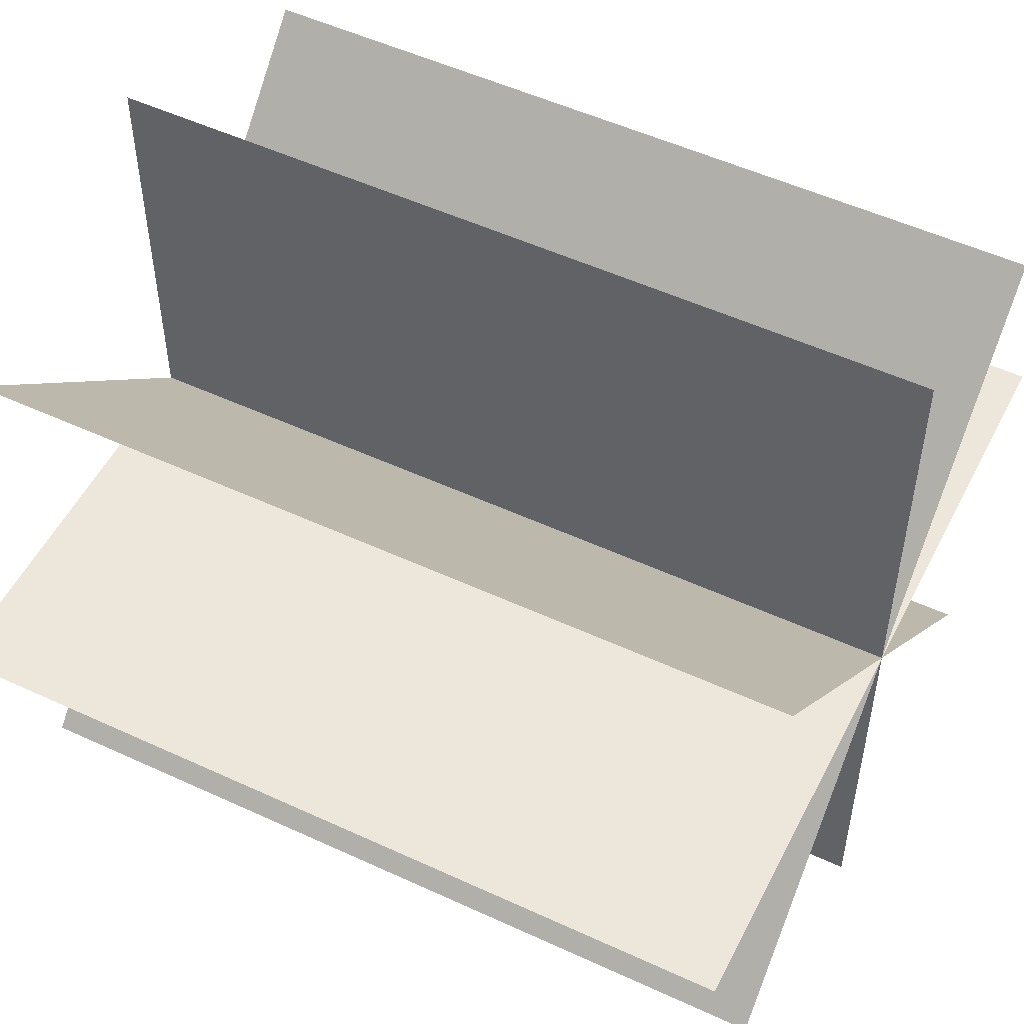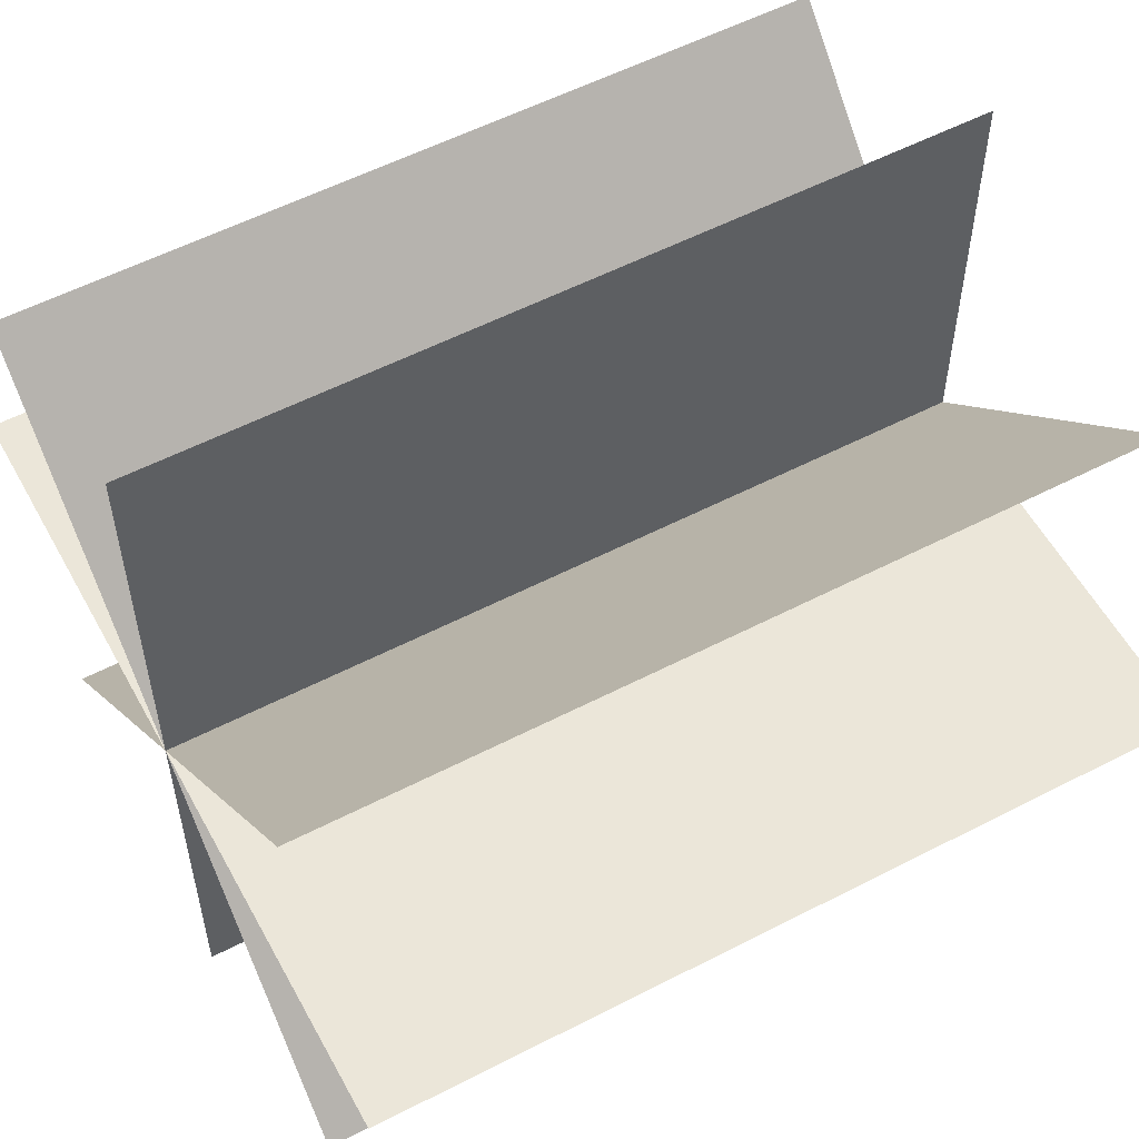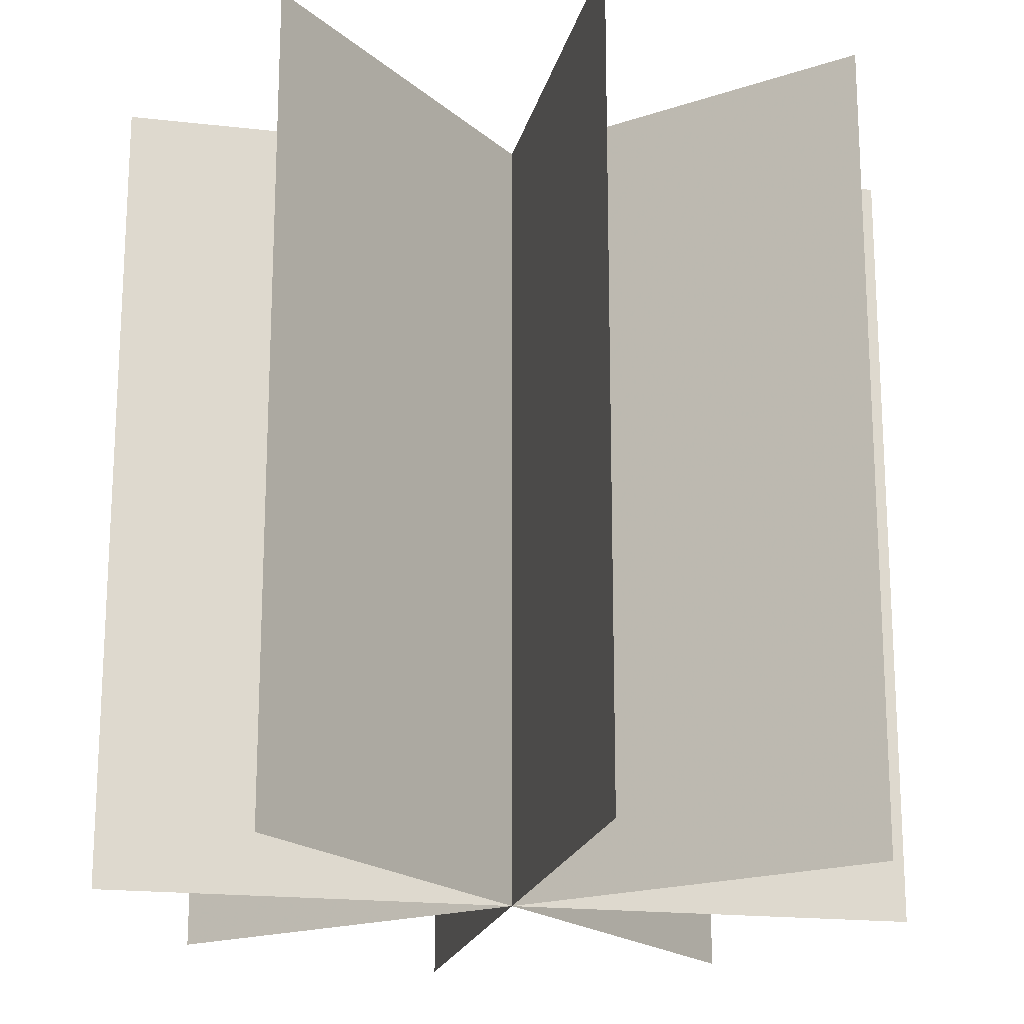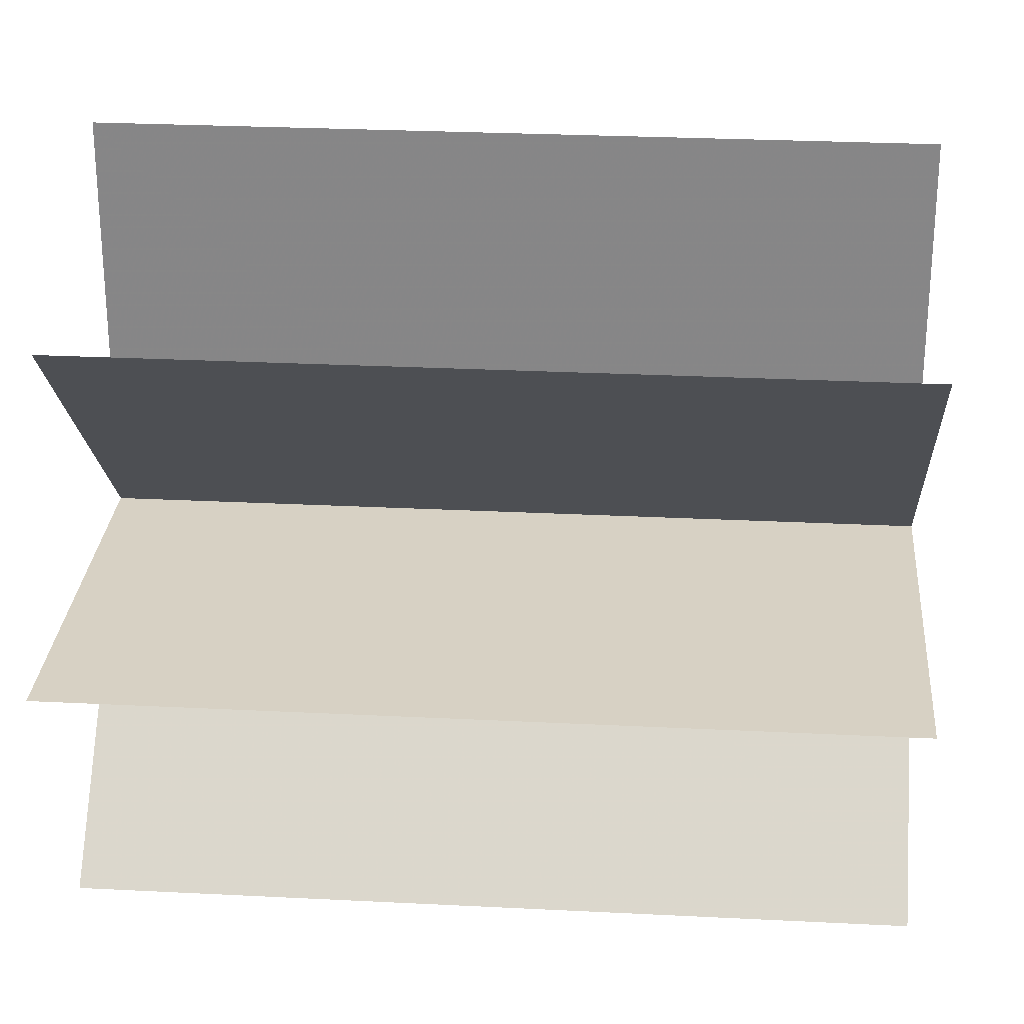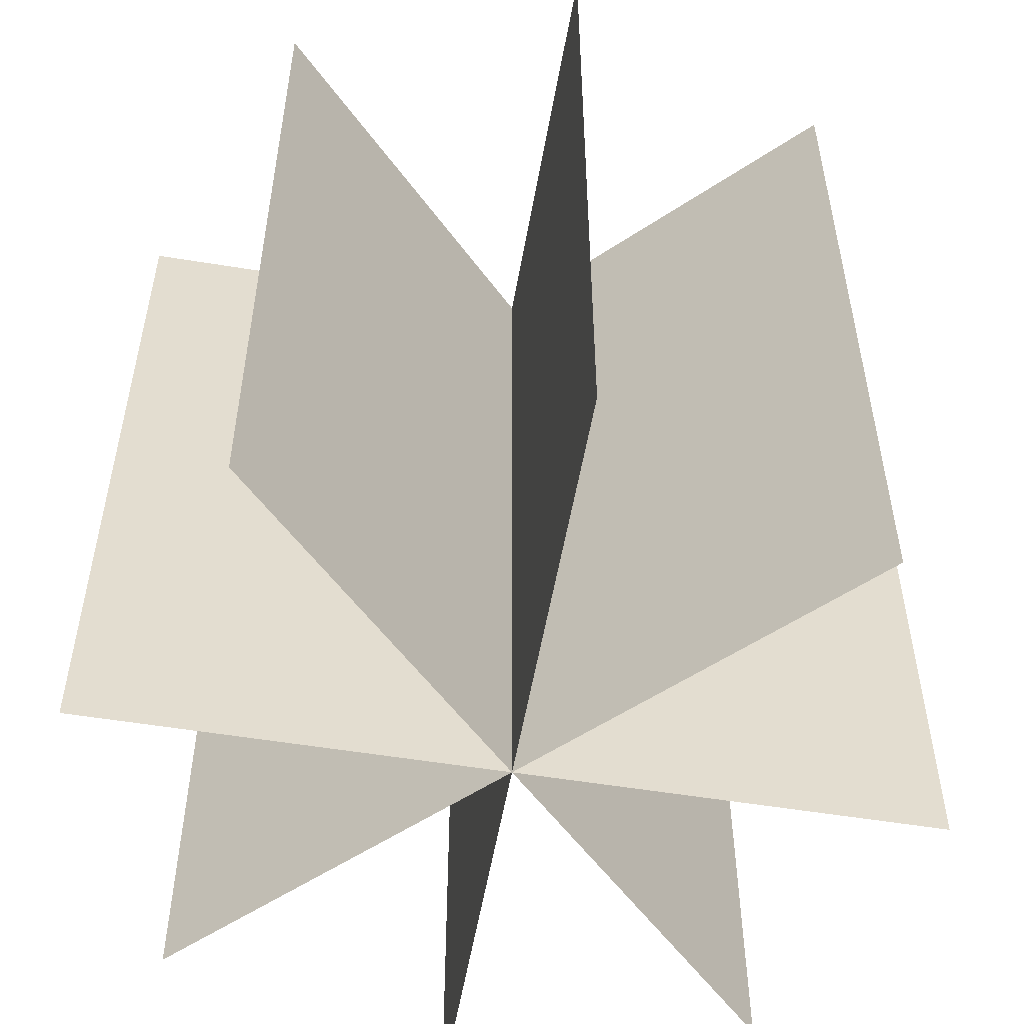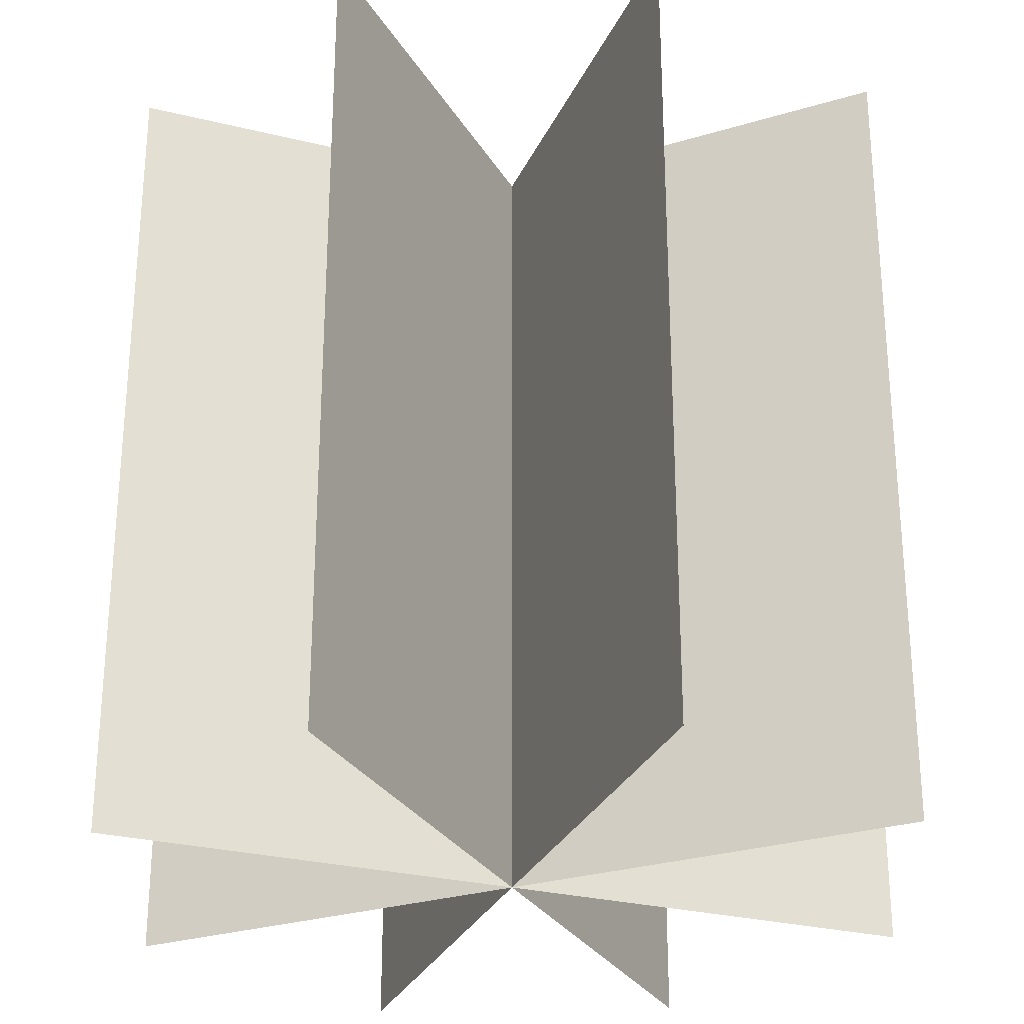
<metadata>
{"format":"obj","ext":"obj","renderer":"f3d","projection":"perspective","resolution":1024,"background":"white","views":[{"elev":52.3,"azim":116.5,"up":"+Z"},{"elev":56.1,"azim":61.6,"up":"+Z"},{"elev":-19.0,"azim":-102.3,"up":"+Y"},{"elev":27.1,"azim":-85.5,"up":"+Z"},{"elev":-54.8,"azim":-54.8,"up":"+Y"},{"elev":-28.4,"azim":-110.4,"up":"+Y"}]}
</metadata>
<code>
v -1 -0.5 0
v -1  1.5 0
v  1 -0.5 0
v  1  1.5 0
v 0 -0.5 -1
v 0  1.5 -1
v 0 -0.5 1
v 0  1.5 1
v -0.707 -0.5 -0.707
v -0.707  1.5 -0.707
v  0.707 -0.5  0.707
v  0.707  1.5  0.707
v -0.707 -0.5  0.707
v -0.707  1.5  0.707
v  0.707 -0.5 -0.707
v  0.707  1.5 -0.707
f 1 2 4 3
f 5 6 8 7
f 9 10 12 11
f 13 14 16 15

</code>
